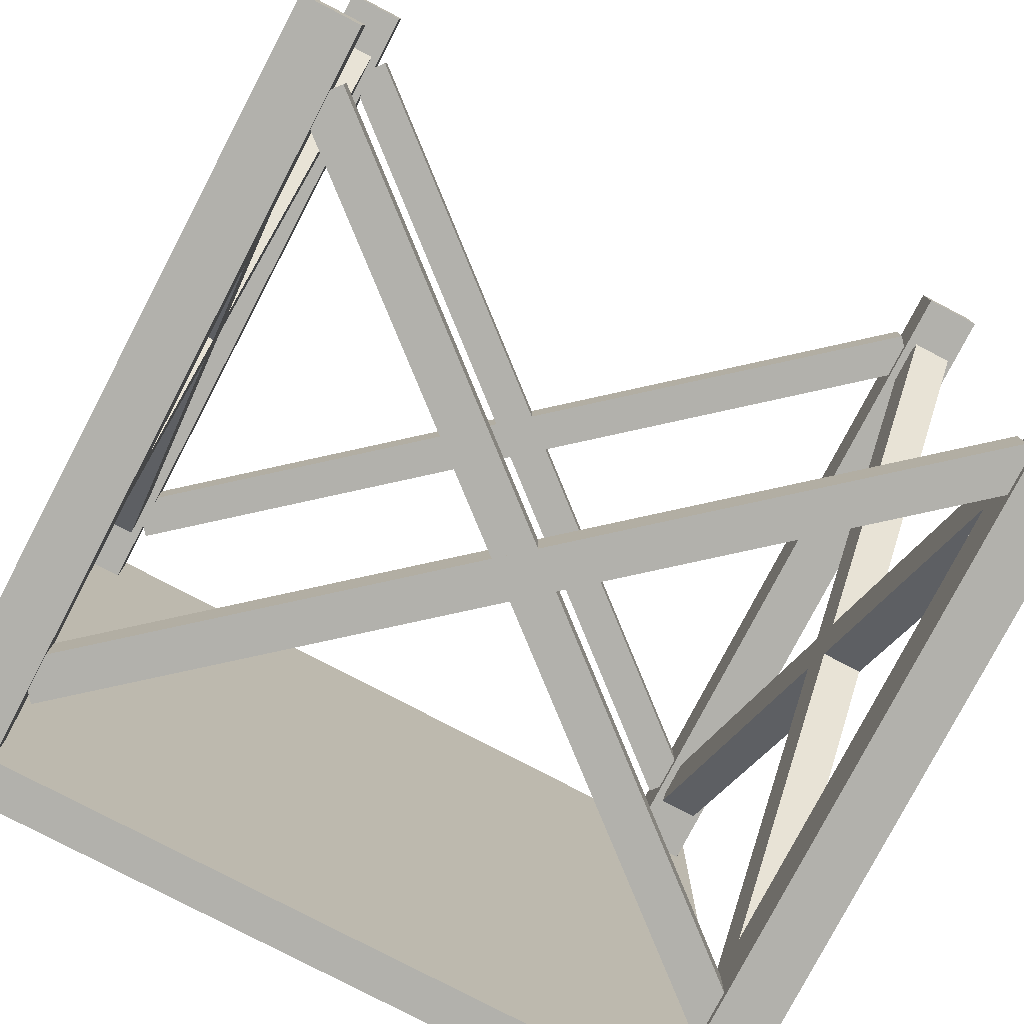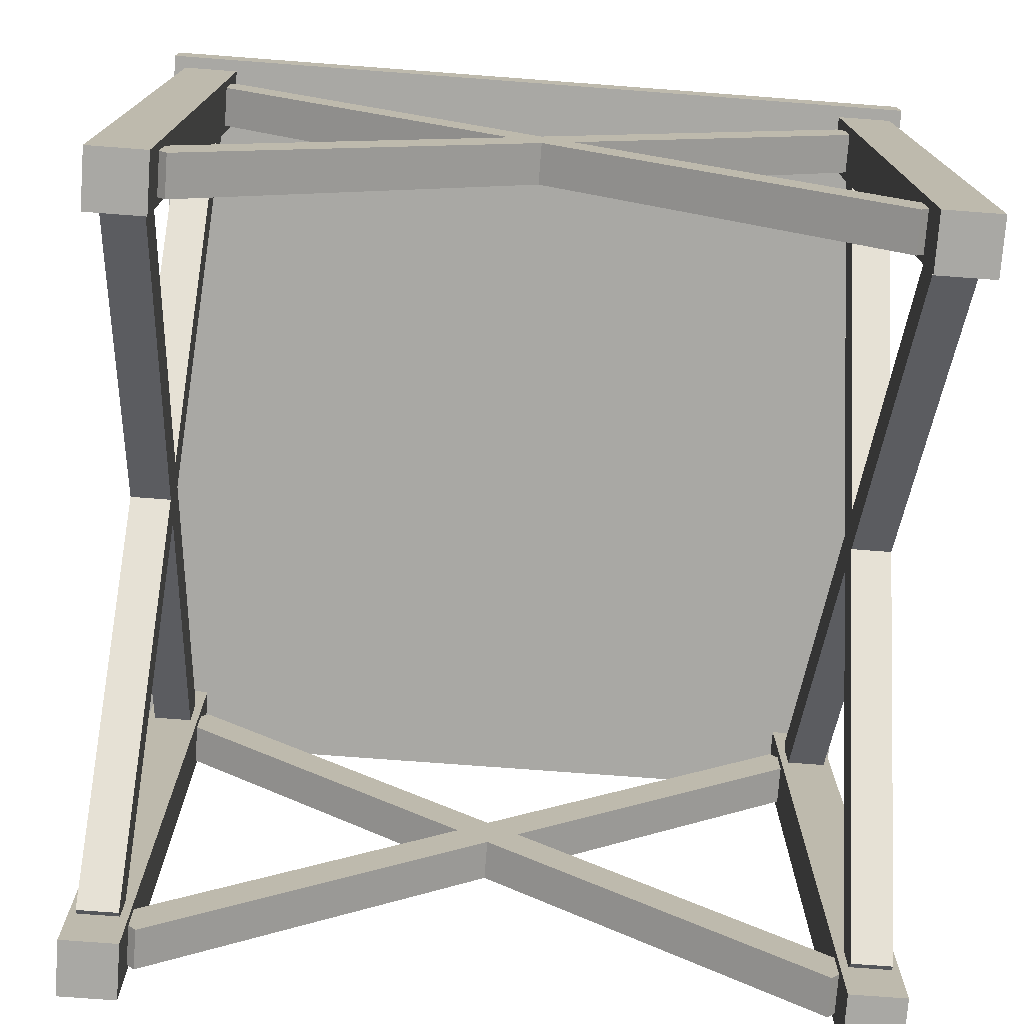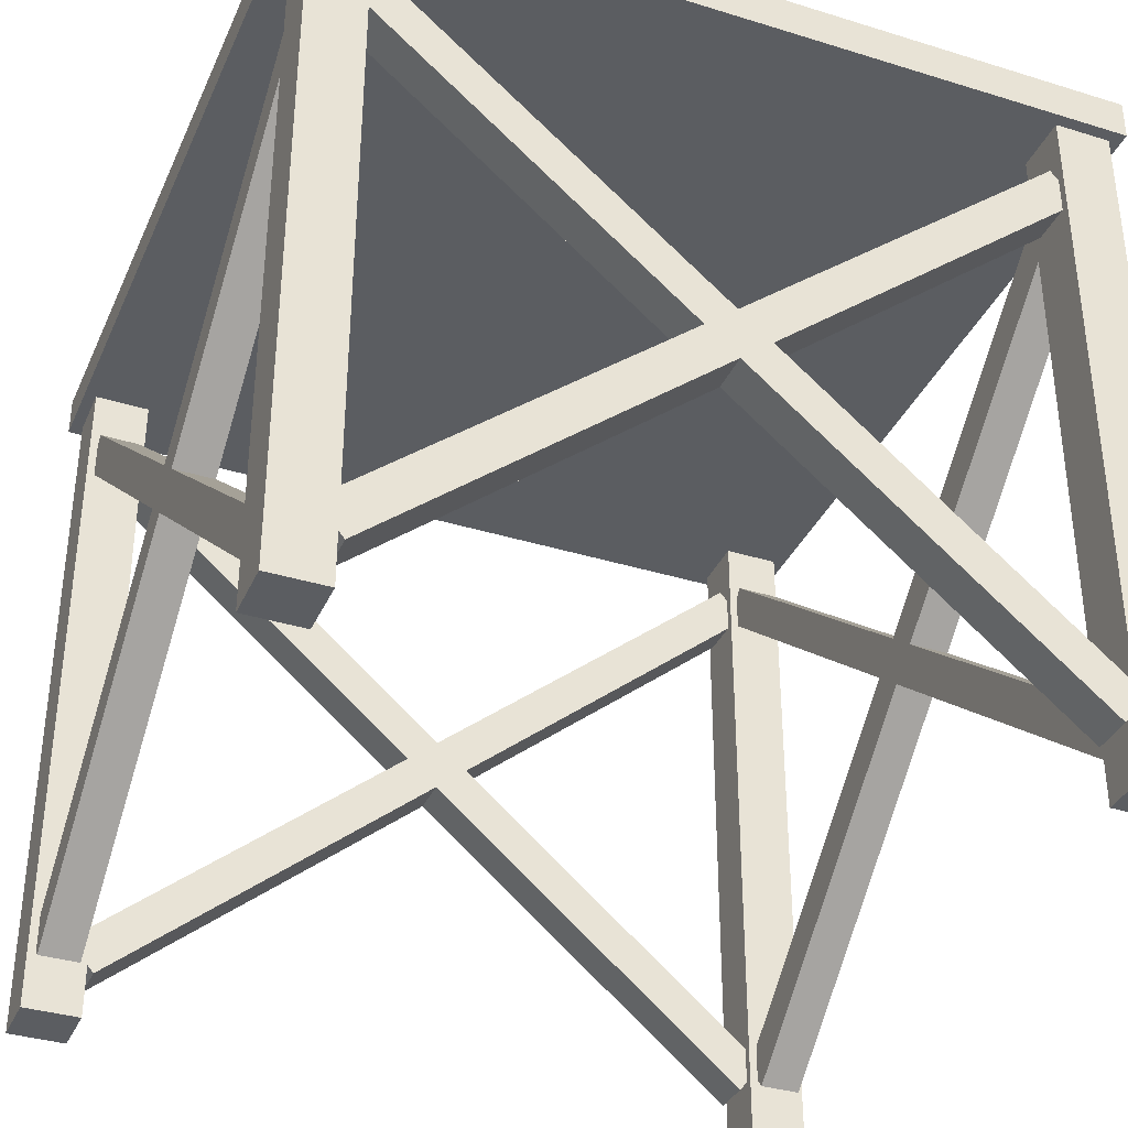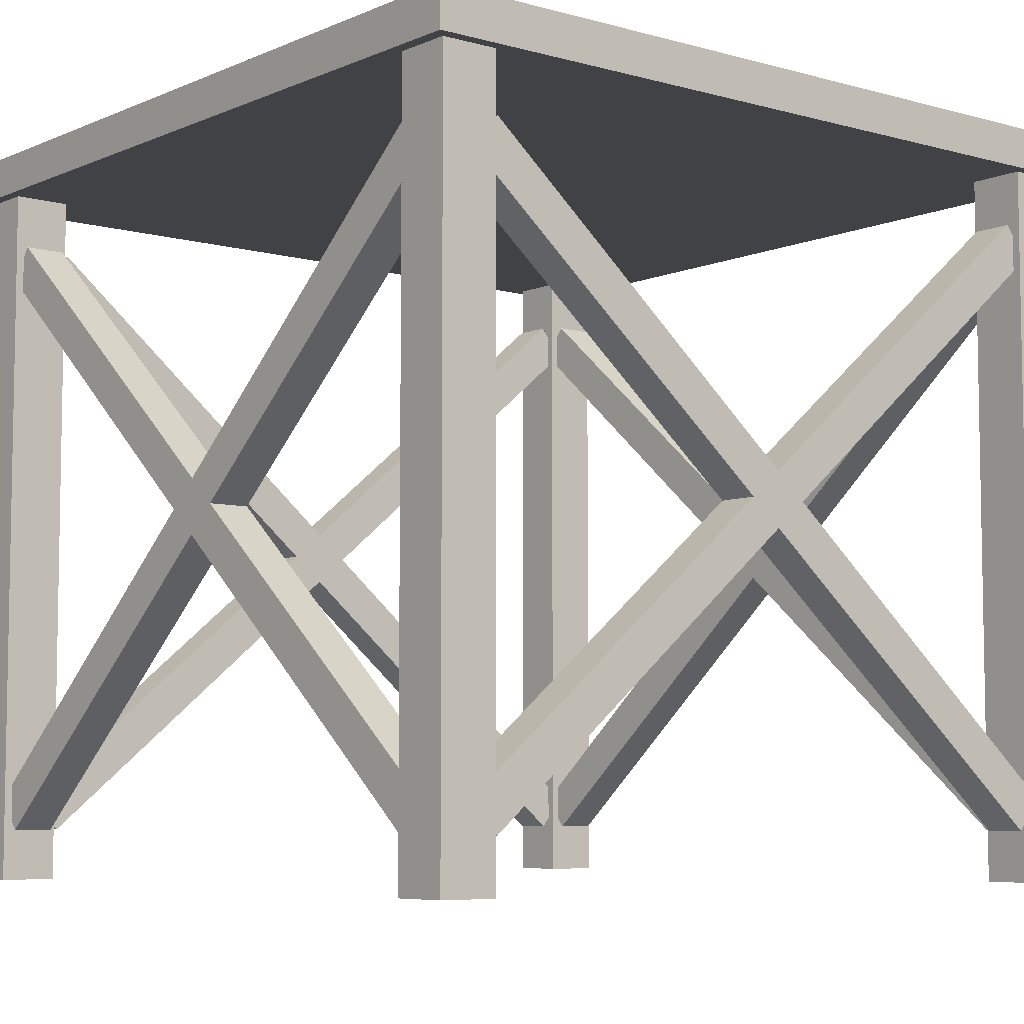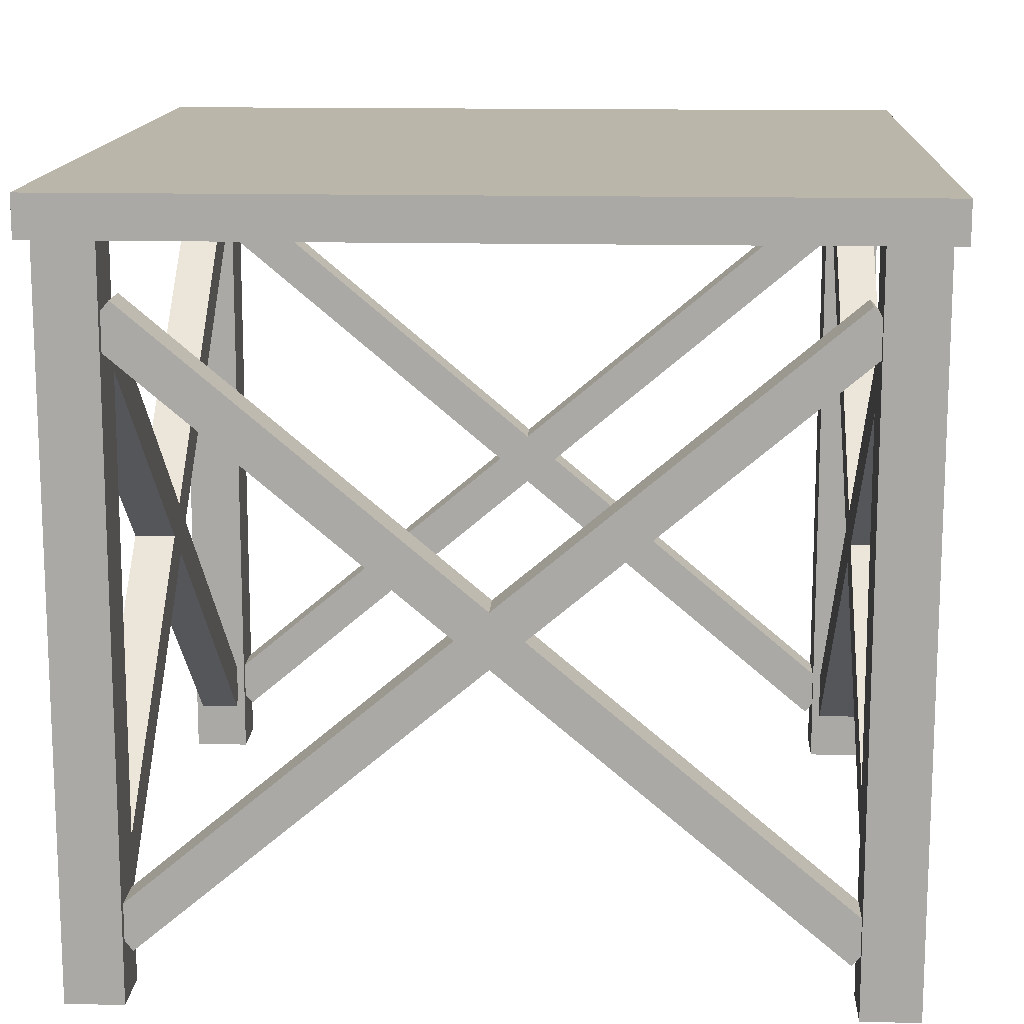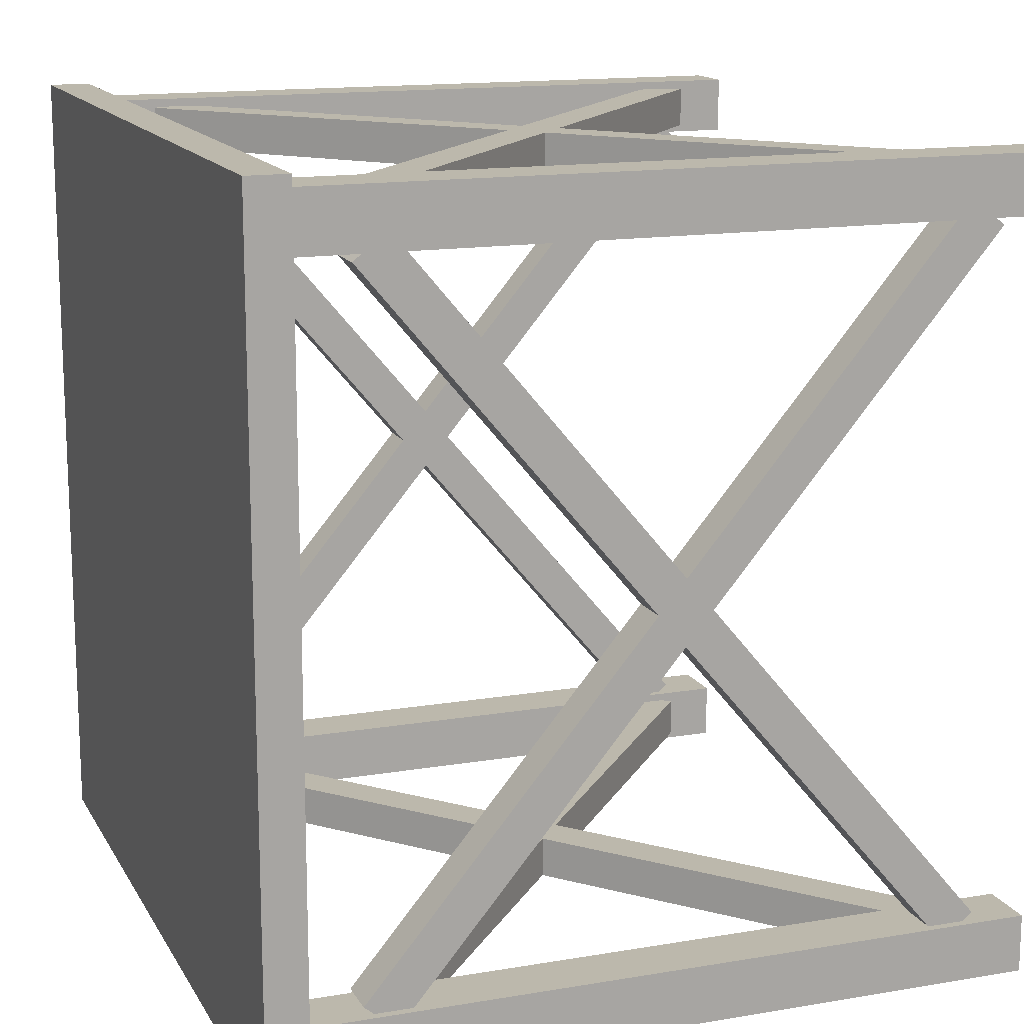
<metadata>
{"format":"obj","ext":"obj","renderer":"f3d","projection":"perspective","resolution":1024,"background":"white","views":[{"elev":-78.9,"azim":-27.6,"up":"+Z"},{"elev":-75.0,"azim":85.7,"up":"+Y"},{"elev":-35.8,"azim":-22.1,"up":"+Y"},{"elev":-6.5,"azim":140.9,"up":"+Y"},{"elev":14.0,"azim":93.0,"up":"+Y"},{"elev":14.6,"azim":-110.2,"up":"+Z"}]}
</metadata>
<code>
o 立方体.005
v 1 0.75 -1
v 1 0.85 -1
v 1 0.75 1
v 1 0.85 1
v -1 0.75 -1
v -1 0.85 -1
v -1 0.75 1
v -1 0.85 1
v -0.83 -1 0.97
v -0.83 -1 0.83
v -0.83 0.8222 0.97
v -0.83 0.8222 0.83
v -0.97 -1 0.97
v -0.97 -1 0.83
v -0.97 0.8222 0.97
v -0.97 0.8222 0.83
v 0.97 -1 0.97
v 0.97 -1 0.83
v 0.97 0.8112 0.97
v 0.97 0.8112 0.83
v 0.83 -1 0.97
v 0.83 -1 0.83
v 0.83 0.8112 0.97
v 0.83 0.8112 0.83
v -0.83 -1 -0.83
v -0.83 -1 -0.97
v -0.83 0.8112 -0.83
v -0.83 0.8112 -0.97
v -0.97 -1 -0.83
v -0.97 -1 -0.97
v -0.97 0.8112 -0.83
v -0.97 0.8112 -0.97
v 0.97 -1 -0.83
v 0.97 -1 -0.97
v 0.97 0.8112 -0.83
v 0.97 0.8112 -0.97
v 0.83 -1 -0.83
v 0.83 -1 -0.97
v 0.83 0.8112 -0.83
v 0.83 0.8112 -0.97
v -0.8105 -0.8754 -0.85
v -0.8105 -0.8754 -0.95
v 0.8748 0.5388 -0.85
v 0.8748 0.5388 -0.95
v -0.8748 -0.7988 -0.85
v -0.8748 -0.7988 -0.95
v 0.8105 0.6154 -0.85
v 0.8105 0.6154 -0.95
v 0.8748 -0.7988 0.95
v 0.8748 -0.7988 0.85
v -0.8105 0.6154 0.95
v -0.8105 0.6154 0.85
v 0.8105 -0.8754 0.95
v 0.8105 -0.8754 0.85
v -0.8748 0.5388 0.95
v -0.8748 0.5388 0.85
v 0.85 0.6154 0.8105
v 0.95 0.6154 0.8105
v 0.85 -0.7988 -0.8748
v 0.95 -0.7988 -0.8748
v 0.85 0.5388 0.8748
v 0.95 0.5388 0.8748
v 0.85 -0.8754 -0.8105
v 0.95 -0.8754 -0.8105
v 0.8748 -0.7988 0.95
v 0.8748 -0.7988 0.85
v -0.8105 0.6154 0.95
v -0.8105 0.6154 0.85
v 0.8105 -0.8754 0.95
v 0.8105 -0.8754 0.85
v -0.8748 0.5388 0.95
v -0.8748 0.5388 0.85
v 0.95 0.6154 -0.8105
v 0.85 0.6154 -0.8105
v 0.95 -0.7988 0.8748
v 0.85 -0.7988 0.8748
v 0.95 0.5388 -0.8748
v 0.85 0.5388 -0.8748
v 0.95 -0.8754 0.8105
v 0.85 -0.8754 0.8105
v -0.85 0.6154 -0.8105
v -0.95 0.6154 -0.8105
v -0.85 -0.7988 0.8748
v -0.95 -0.7988 0.8748
v -0.85 0.5388 -0.8748
v -0.95 0.5388 -0.8748
v -0.85 -0.8754 0.8105
v -0.95 -0.8754 0.8105
v -0.95 0.6154 0.8105
v -0.85 0.6154 0.8105
v -0.95 -0.7988 -0.8748
v -0.85 -0.7988 -0.8748
v -0.95 0.5388 0.8748
v -0.85 0.5388 0.8748
v -0.95 -0.8754 -0.8105
v -0.85 -0.8754 -0.8105
v 0.8748 -0.7988 -0.85
v 0.8748 -0.7988 -0.95
v -0.8105 0.6154 -0.85
v -0.8105 0.6154 -0.95
v 0.8105 -0.8754 -0.85
v 0.8105 -0.8754 -0.95
v -0.8748 0.5388 -0.85
v -0.8748 0.5388 -0.95
v -0.8105 -0.8754 0.95
v -0.8105 -0.8754 0.85
v 0.8748 0.5388 0.95
v 0.8748 0.5388 0.85
v -0.8748 -0.7988 0.95
v -0.8748 -0.7988 0.85
v 0.8105 0.6154 0.95
v 0.8105 0.6154 0.85
f 2 3 1
f 4 7 3
f 8 5 7
f 6 1 5
f 7 1 3
f 4 6 8
f 9 12 11
f 12 15 11
f 16 13 15
f 14 9 13
f 15 9 11
f 12 14 16
f 18 19 17
f 20 23 19
f 24 21 23
f 22 17 21
f 23 17 19
f 20 22 24
f 26 27 25
f 28 31 27
f 32 29 31
f 30 25 29
f 31 25 27
f 28 30 32
f 34 35 33
f 36 39 35
f 40 37 39
f 38 33 37
f 39 33 35
f 36 38 40
f 42 43 41
f 44 47 43
f 48 45 47
f 46 41 45
f 47 41 43
f 48 42 46
f 50 51 49
f 52 55 51
f 56 53 55
f 54 49 53
f 51 53 49
f 52 54 56
f 58 59 57
f 60 63 59
f 64 61 63
f 62 57 61
f 59 61 57
f 64 58 62
f 66 67 65
f 68 71 67
f 72 69 71
f 70 65 69
f 67 69 65
f 68 70 72
f 74 75 73
f 76 79 75
f 80 77 79
f 78 73 77
f 79 73 75
f 80 74 78
f 82 83 81
f 84 87 83
f 88 85 87
f 86 81 85
f 87 81 83
f 88 82 86
f 90 91 89
f 92 95 91
f 96 93 95
f 94 89 93
f 95 89 91
f 96 90 94
f 98 99 97
f 100 103 99
f 104 101 103
f 102 97 101
f 99 101 97
f 100 102 104
f 106 107 105
f 108 111 107
f 112 109 111
f 110 105 109
f 111 105 107
f 112 106 110
f 2 4 3
f 4 8 7
f 8 6 5
f 6 2 1
f 7 5 1
f 4 2 6
f 9 10 12
f 12 16 15
f 16 14 13
f 14 10 9
f 15 13 9
f 12 10 14
f 18 20 19
f 20 24 23
f 24 22 21
f 22 18 17
f 23 21 17
f 20 18 22
f 26 28 27
f 28 32 31
f 32 30 29
f 30 26 25
f 31 29 25
f 28 26 30
f 34 36 35
f 36 40 39
f 40 38 37
f 38 34 33
f 39 37 33
f 36 34 38
f 42 44 43
f 44 48 47
f 48 46 45
f 46 42 41
f 47 45 41
f 48 44 42
f 50 52 51
f 52 56 55
f 56 54 53
f 54 50 49
f 51 55 53
f 52 50 54
f 58 60 59
f 60 64 63
f 64 62 61
f 62 58 57
f 59 63 61
f 64 60 58
f 66 68 67
f 68 72 71
f 72 70 69
f 70 66 65
f 67 71 69
f 68 66 70
f 74 76 75
f 76 80 79
f 80 78 77
f 78 74 73
f 79 77 73
f 80 76 74
f 82 84 83
f 84 88 87
f 88 86 85
f 86 82 81
f 87 85 81
f 88 84 82
f 90 92 91
f 92 96 95
f 96 94 93
f 94 90 89
f 95 93 89
f 96 92 90
f 98 100 99
f 100 104 103
f 104 102 101
f 102 98 97
f 99 103 101
f 100 98 102
f 106 108 107
f 108 112 111
f 112 110 109
f 110 106 105
f 111 109 105
f 112 108 106

</code>
